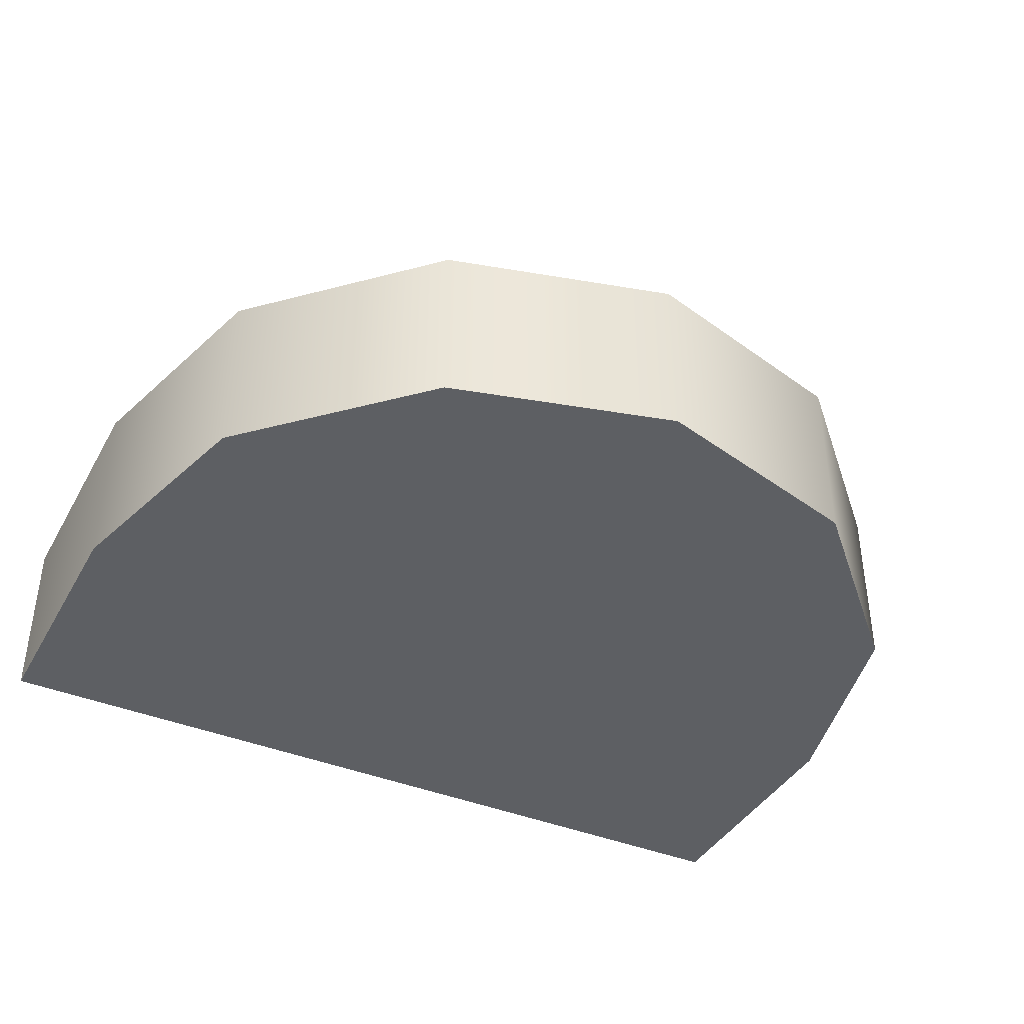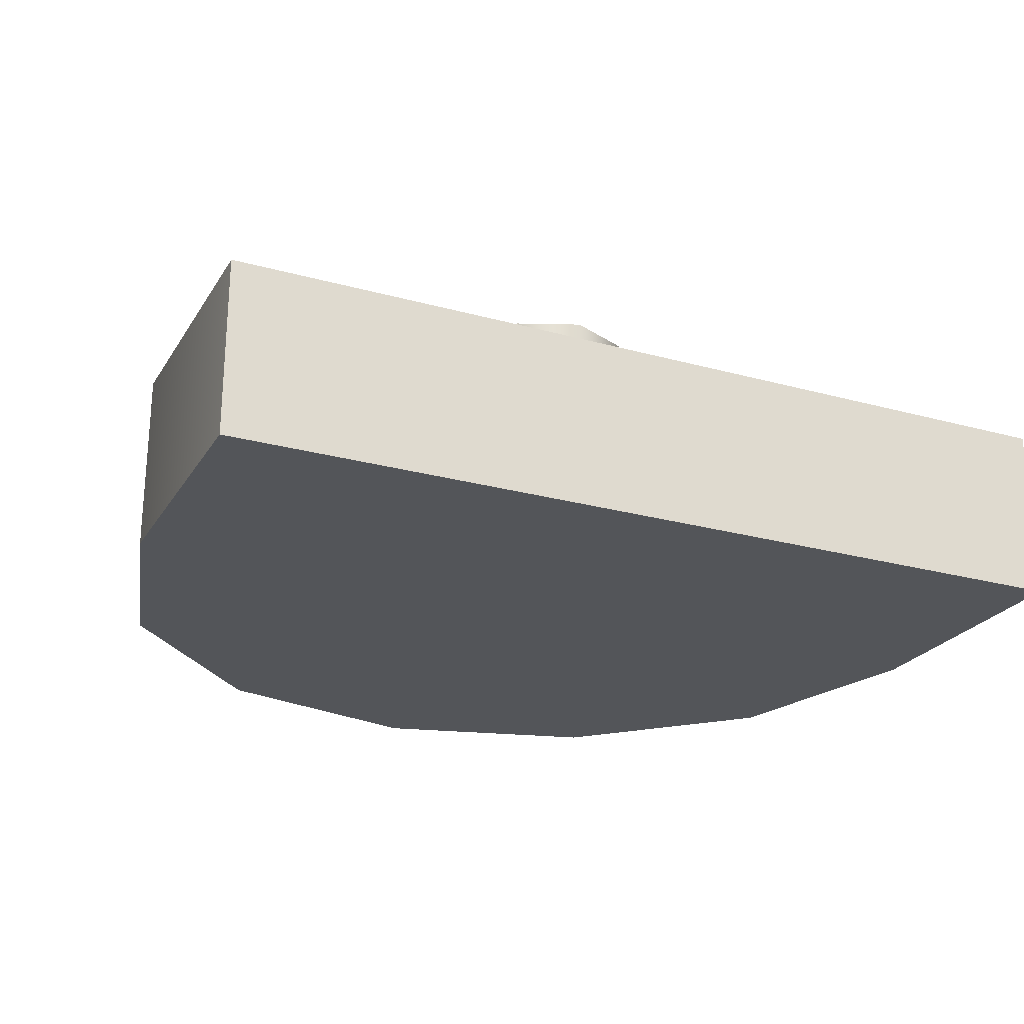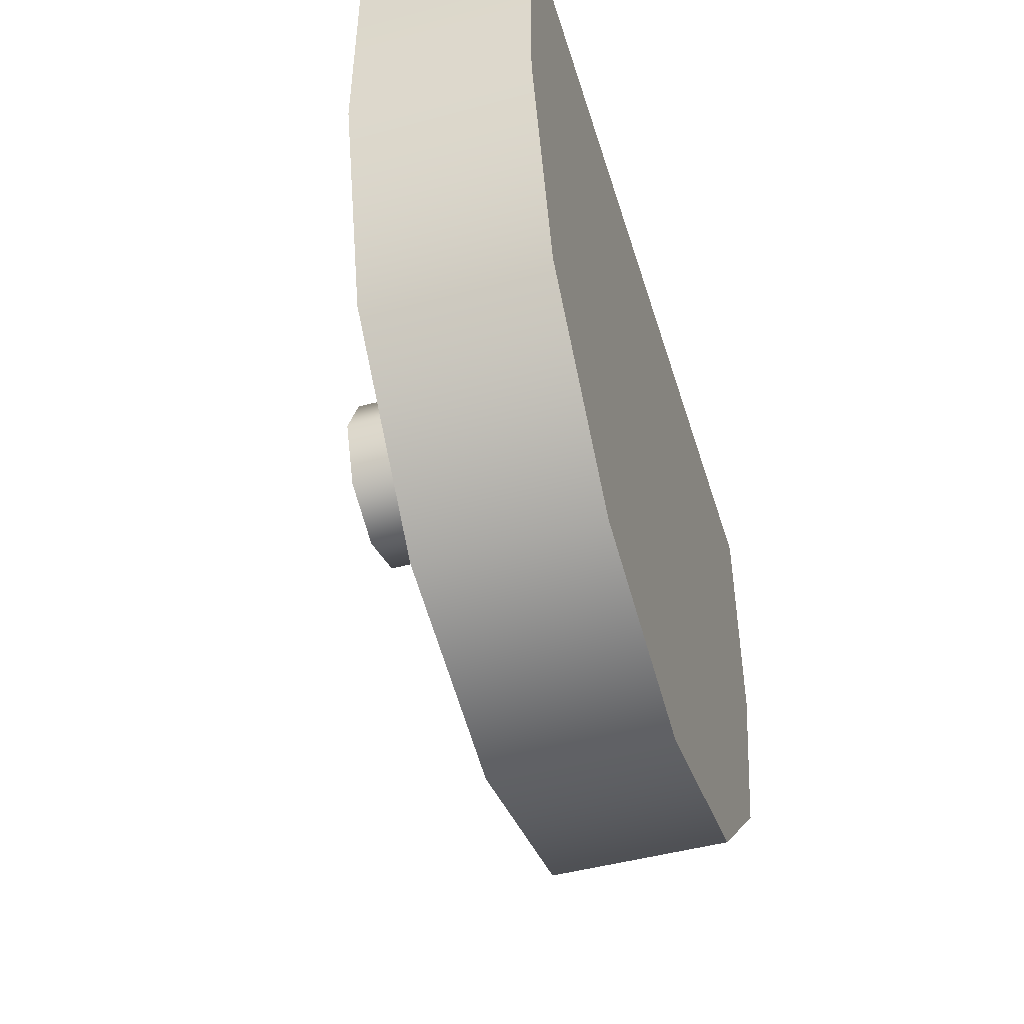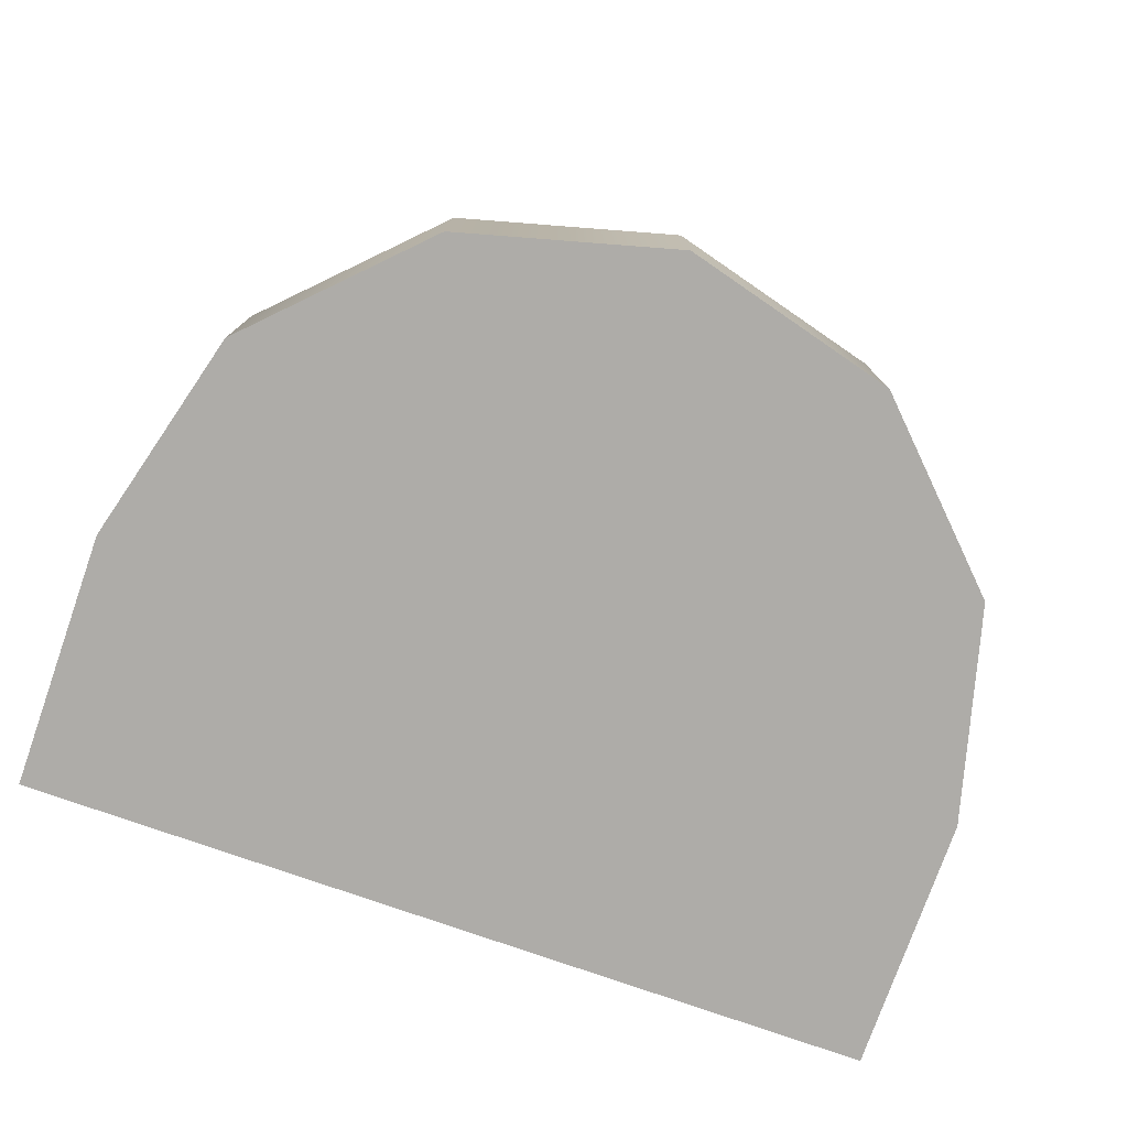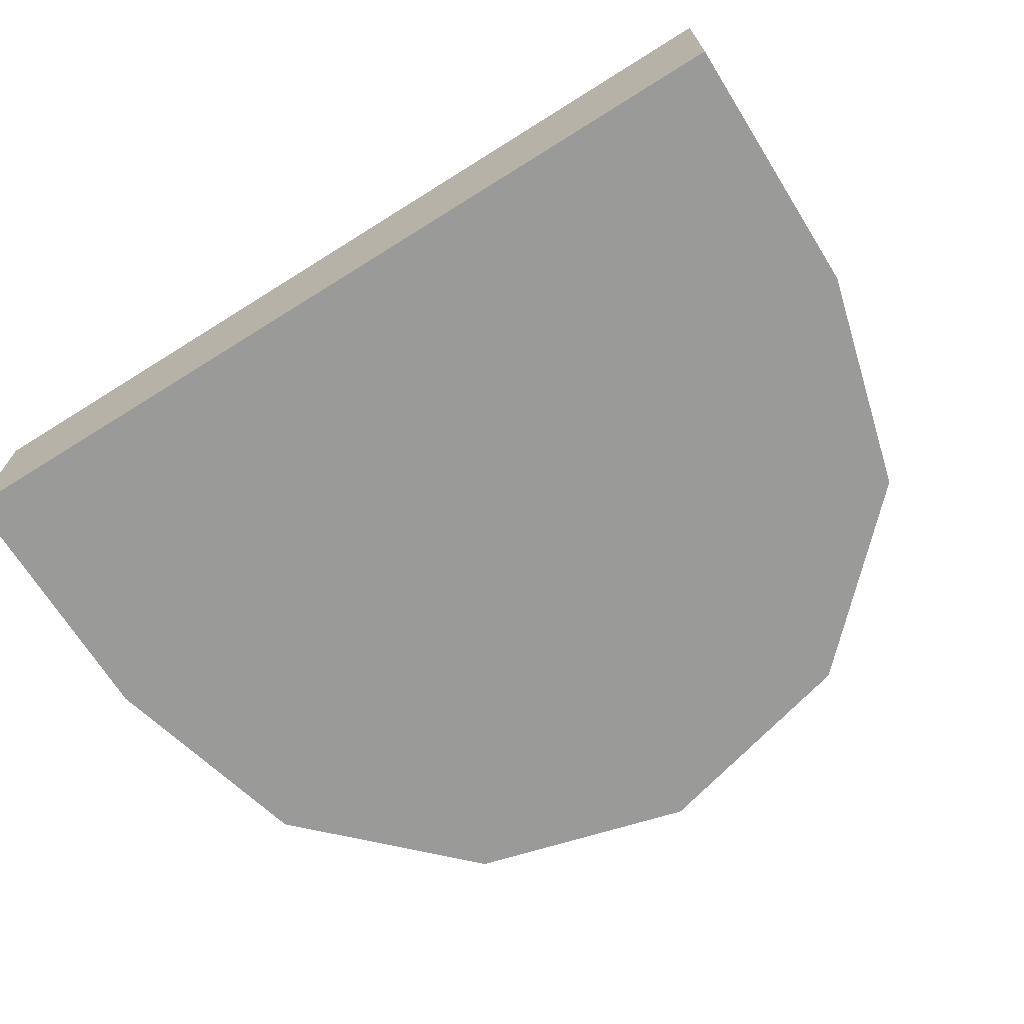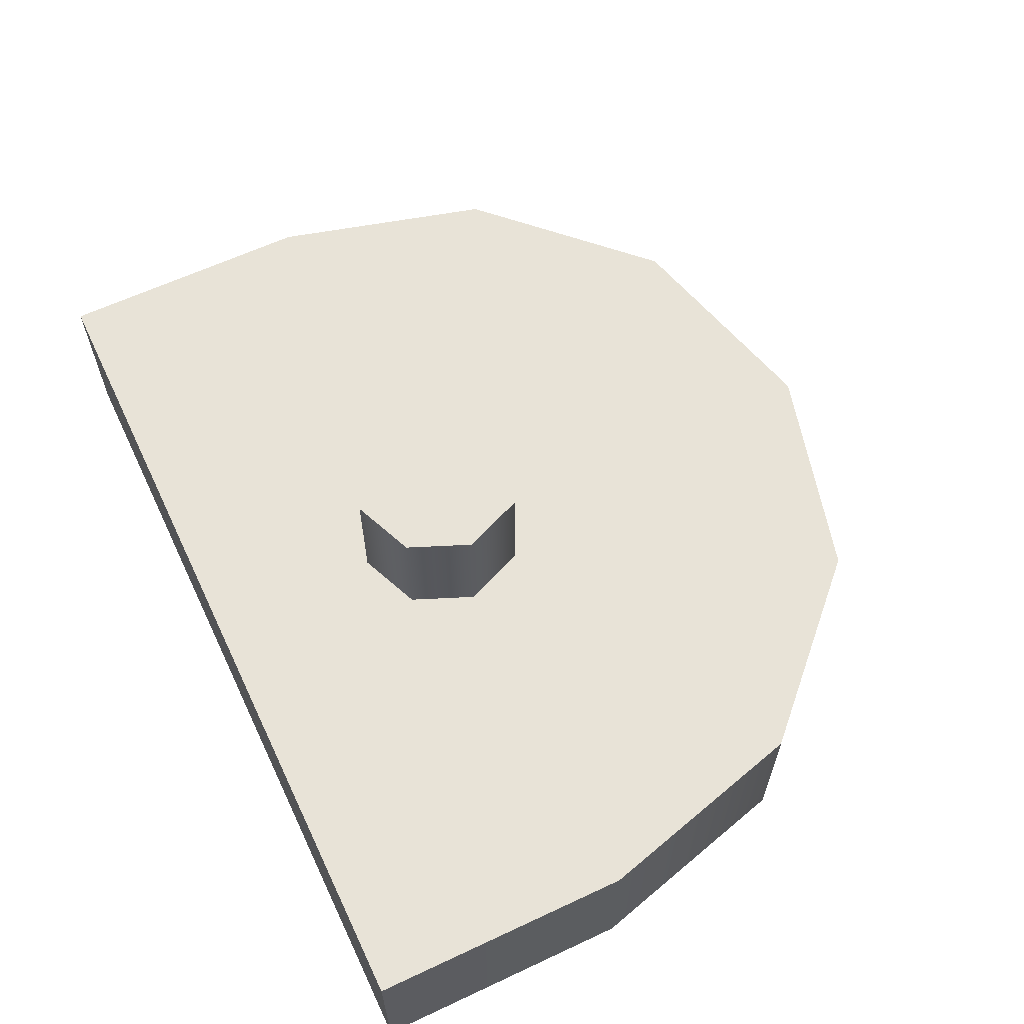
<metadata>
{"format":"obj","ext":"obj","renderer":"f3d","projection":"perspective","resolution":1024,"background":"white","views":[{"elev":-40.2,"azim":-26.9,"up":"+Z"},{"elev":-24.1,"azim":155.4,"up":"+Z"},{"elev":-48.1,"azim":106.8,"up":"+Y"},{"elev":-77.0,"azim":-19.4,"up":"+Z"},{"elev":-69.2,"azim":-147.9,"up":"+Z"},{"elev":62.4,"azim":-115.4,"up":"+Z"}]}
</metadata>
<code>
o Tantares_Umbilical_1_Base
v 0.03125 1.779e-17 0.0225
v 0.0221 -0.0221 0.0225
v -5.186e-17 -0.03125 0.0225
v -0.0221 -0.0221 0.0225
v -0.03125 1.396e-17 0.0225
v -0.0221 0.0221 0.0225
v -5.952e-17 0.03125 0.0225
v 0.0221 0.0221 0.0225
v 0.03125 1.396e-17 -0.0225
v 0.0221 -0.0221 -0.0225
v -5.186e-17 -0.03125 -0.0225
v -0.0221 -0.0221 -0.0225
v -0.03125 1.014e-17 -0.0225
v -0.0221 0.0221 -0.0225
v -5.952e-17 0.03125 -0.0225
v 0.0221 0.0221 -0.0225
v 0.1562 1.365e-17 -0.0225
v 0.1353 -0.07812 -0.0225
v 0.07812 -0.1353 -0.0225
v -2.934e-17 -0.1562 -0.0225
v -0.07812 -0.1353 -0.0225
v -0.1353 -0.07812 -0.0225
v -0.1562 9.974e-19 -0.0225
v 0.1562 -5.487e-18 -0.085
v 0.1353 -0.07812 -0.085
v 0.07812 -0.1353 -0.085
v -3.097e-17 -0.1562 -0.085
v -0.07812 -0.1353 -0.085
v -0.1353 -0.07812 -0.085
v -0.1562 -1.814e-17 -0.085
v -0.1562 0.09375 -0.0225
v 0.1562 0.09375 -0.0225
v 0.1562 0.09375 -0.085
v -0.1562 0.09375 -0.085
g Tantares_Umbilical_1_Base_Tantares_Umbilical_1_Base_auv
f 1 8 7 6 5 4 3 2
f 10 11 12 13 14 15 16 9
f 32 33 34 31
f 1 9 16 8
f 2 10 9 1
f 3 11 10 2
f 4 12 11 3
f 5 13 12 4
f 6 14 13 5
f 7 15 14 6
f 8 16 15 7
f 17 23 22 21 20 19 18
f 17 32 31 23
f 25 26 27 28 29 30 24
f 30 34 33 24
f 18 25 24 17
f 19 26 25 18
f 20 27 26 19
f 21 28 27 20
f 22 29 28 21
f 23 30 29 22
f 23 31 34 30
f 24 33 32 17

</code>
